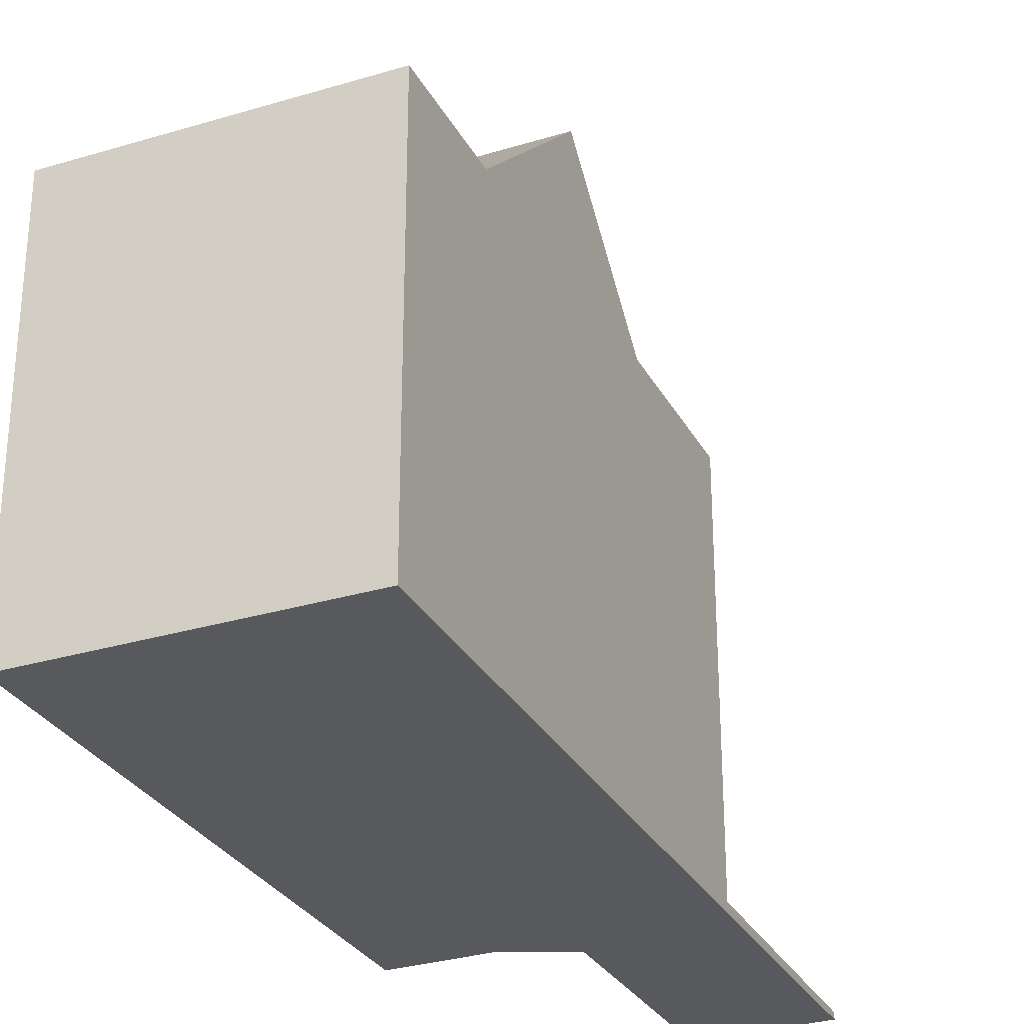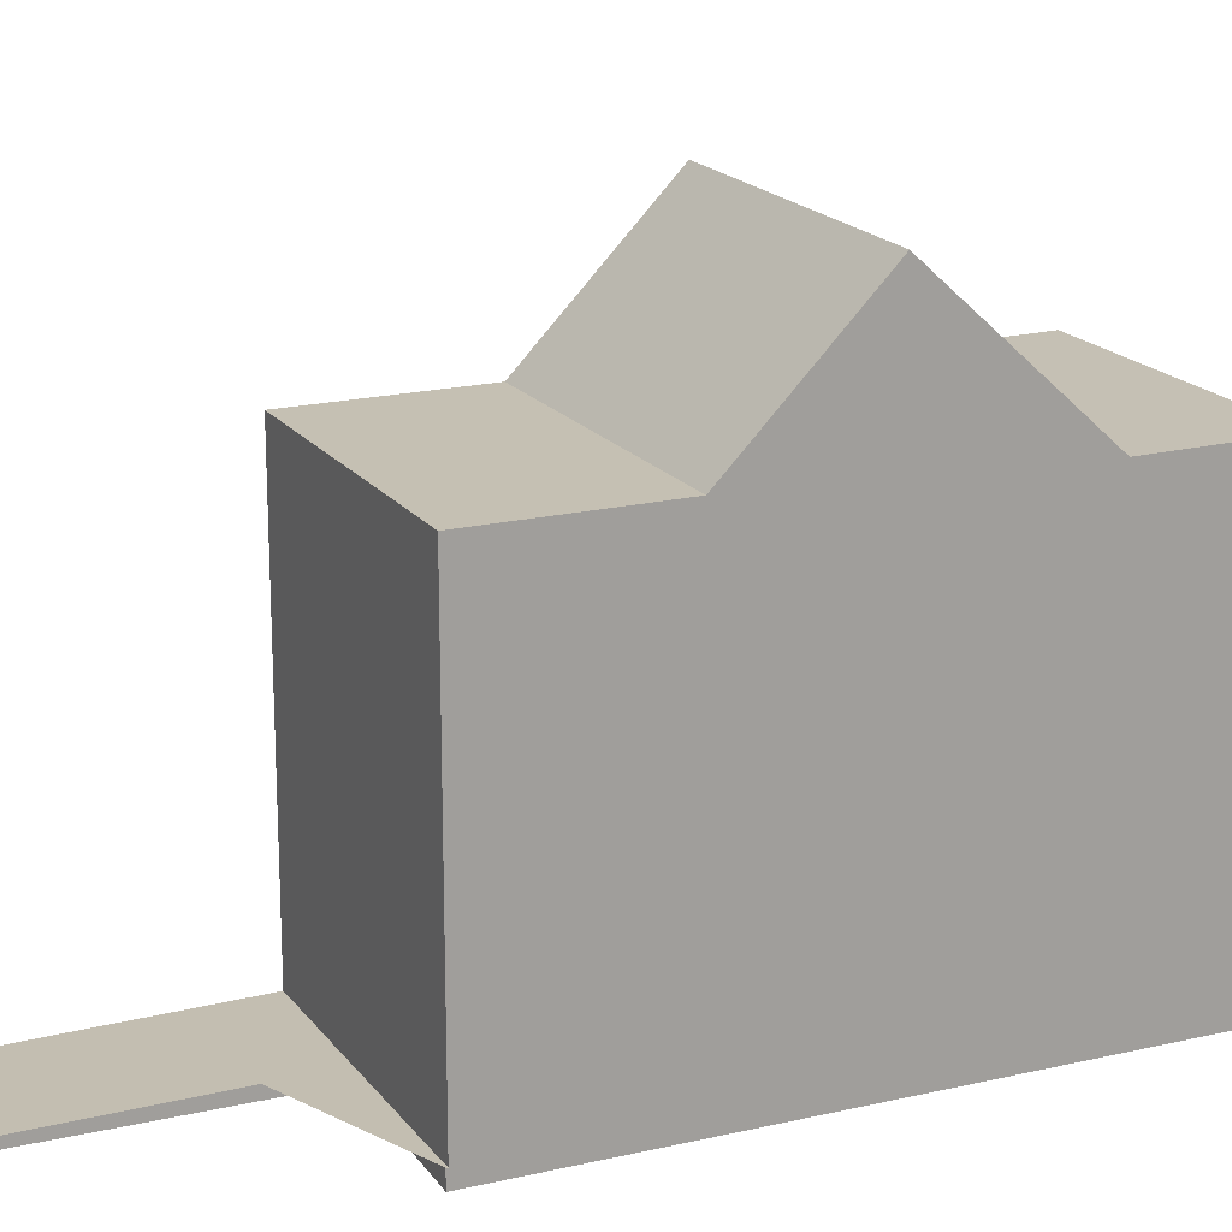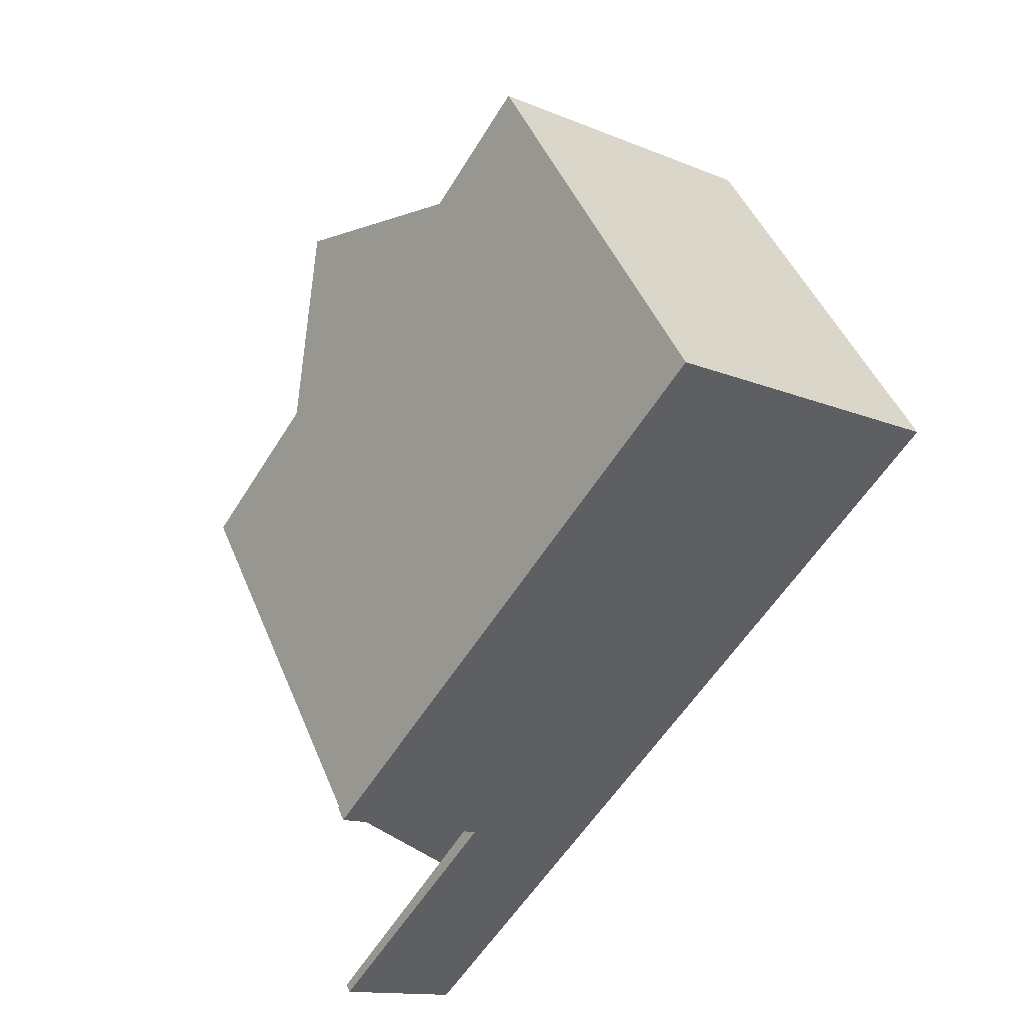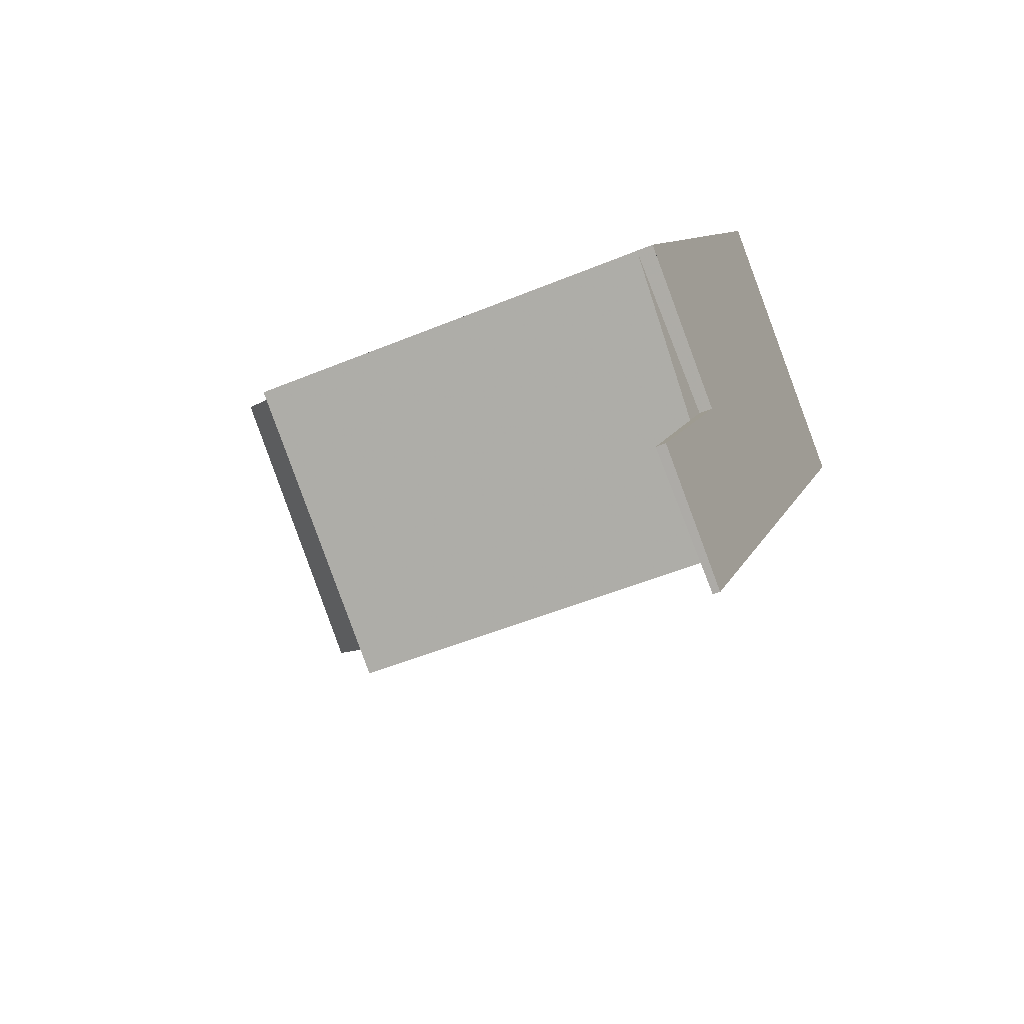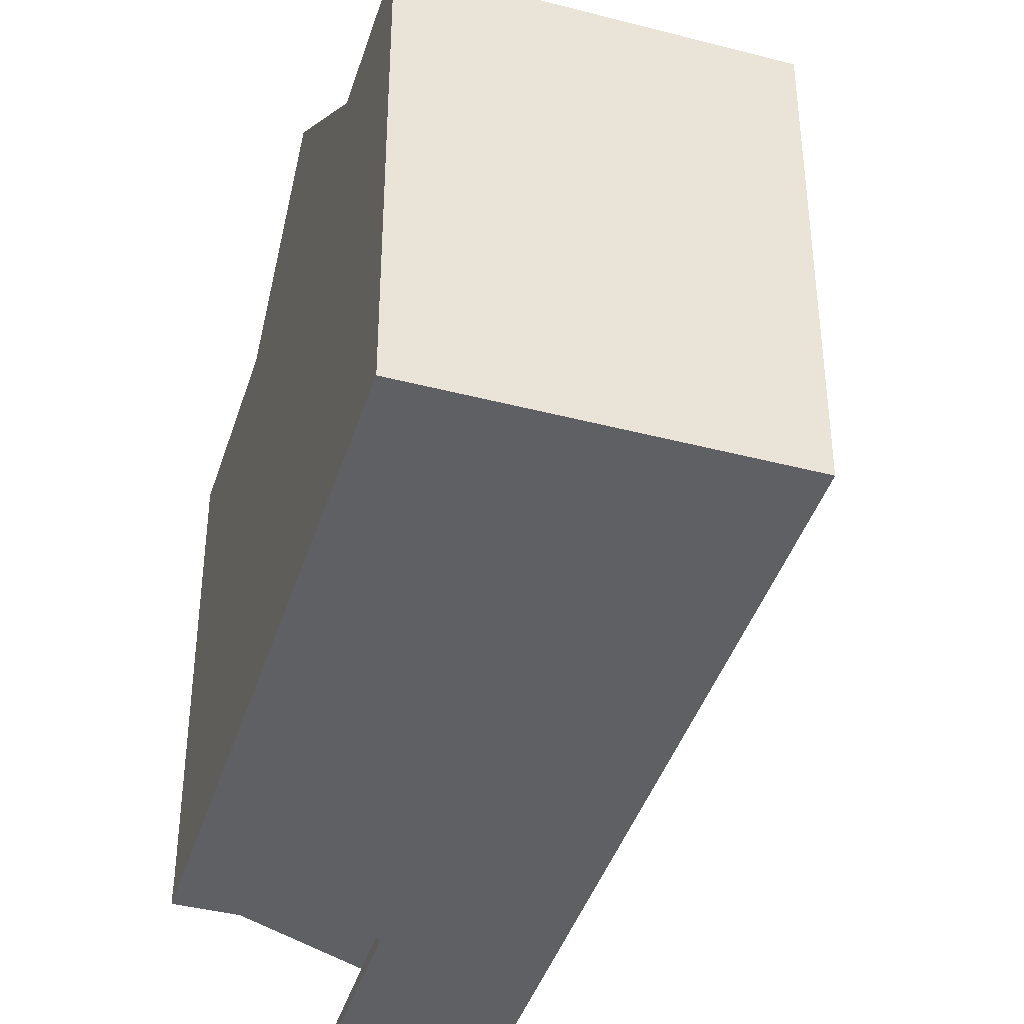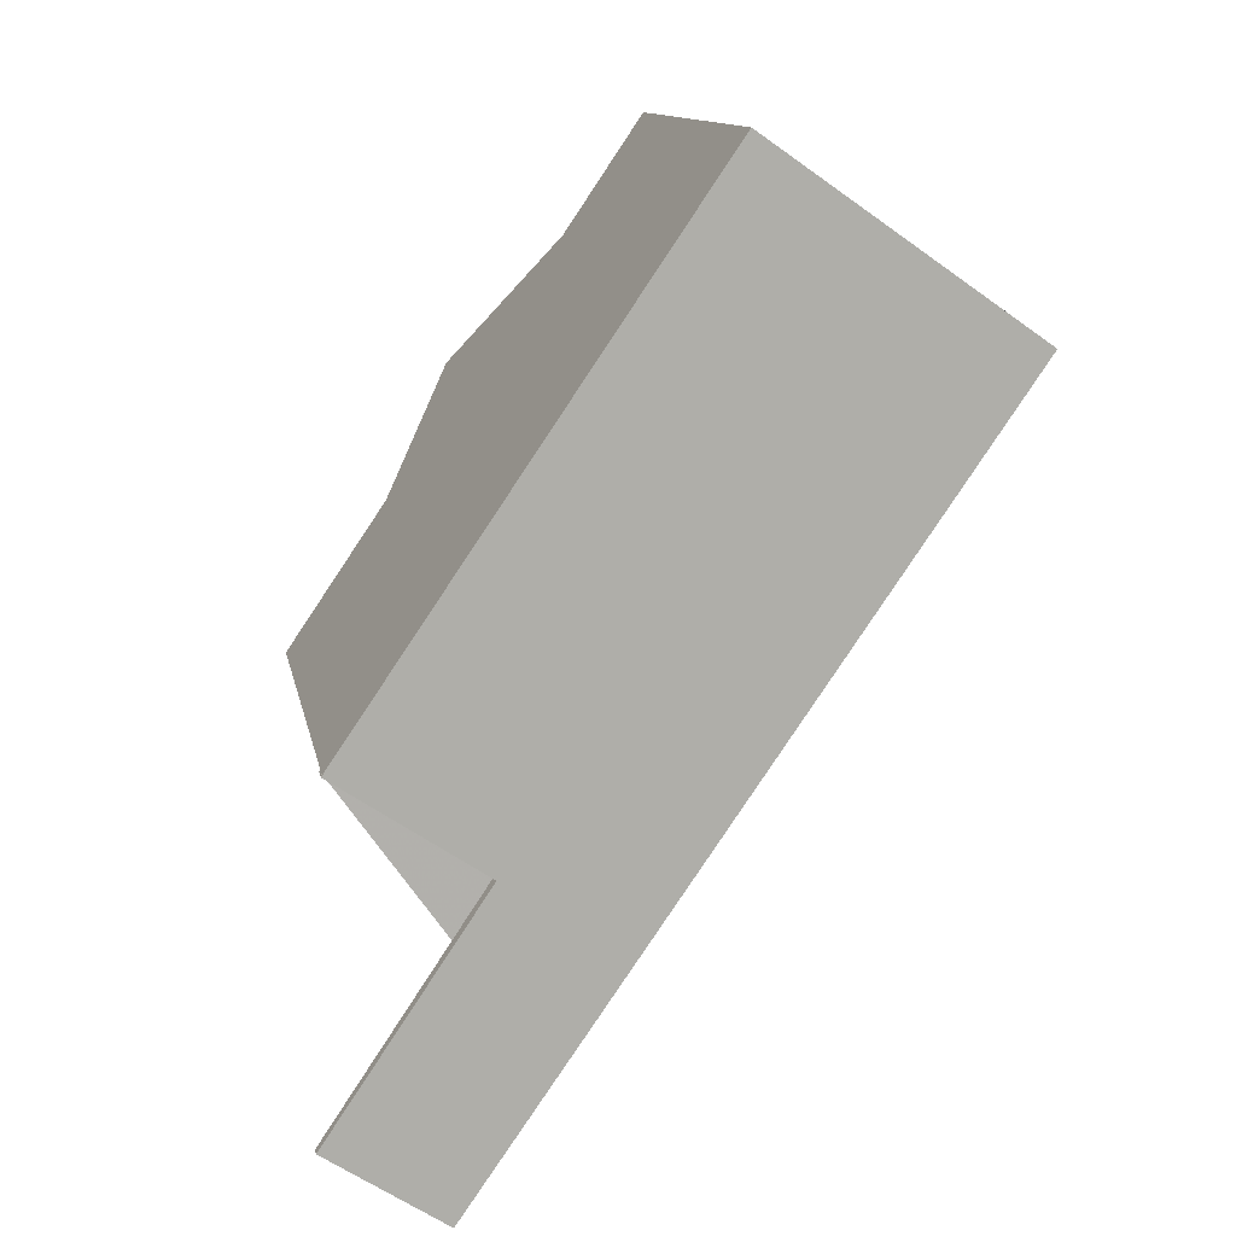
<metadata>
{"format":"obj","ext":"obj","renderer":"f3d","projection":"perspective","resolution":1024,"background":"white","views":[{"elev":-29.8,"azim":-121.3,"up":"+Z"},{"elev":18.2,"azim":100.2,"up":"+Z"},{"elev":46.5,"azim":158.4,"up":"+Y"},{"elev":-49.4,"azim":114.7,"up":"+Y"},{"elev":-42.1,"azim":-162.7,"up":"+Z"},{"elev":12.6,"azim":169.1,"up":"+Y"}]}
</metadata>
<code>
v -522.3 -1288 0.2167
v -524.1 -1289 0.171
v -522.1 -1292 0.1256
v -523.6 -1293 0.08898
v -530.2 -1283 5.56
v -526.8 -1281 5.569
v -525.7 -1283 5.702
v -529.1 -1285 5.684
v -524.6 -1284 7.514
v -528 -1287 7.529
v -528 -1287 7.529
v -524.6 -1284 7.514
v -529.2 -1285 5.537
v -525.8 -1282 5.547
v -523.6 -1286 5.682
v -526.9 -1288 5.664
v -525.6 -1290 5.652
v -522.3 -1288 5.67
v -526.9 -1288 5.664
v -523.6 -1286 5.682
v -522.4 -1291 0.1314
v -523.8 -1293 0.09382
v -525.6 -1290 3.34
v -522.3 -1288 3.332
v -523.8 -1293 0.09425
v -522.3 -1288 0.217
v -525.6 -1290 0.1332
v -525.8 -1282 5.547
v -529.2 -1285 5.537
v -525.6 -1290 5.457
v -522.3 -1288 5.467
v -522.3 -1288 0.3442
v -525.6 -1290 0.809
v -529.2 -1285 5.537
v -526.9 -1288 5.664
v -527.9 -1287 7.529
v -526.9 -1288 5.664
v -525.6 -1290 5.652
v -527.9 -1287 7.529
v -529.1 -1285 5.684
v -530.2 -1283 5.56
v -529.2 -1285 5.537
v -525.6 -1290 5.457
v -523.6 -1293 0.08939
v -525.6 -1290 0.1336
v -525.6 -1290 0.8066
v -525.6 -1290 3.34
v -530.2 -1283 5.559
v -530.2 -1283 5.559
v -526.8 -1281 5.569
v -525.8 -1282 5.546
v -525.7 -1283 5.701
v -524.6 -1284 7.514
v -522.3 -1288 0.2162
v -523.6 -1286 5.682
v -523.6 -1286 5.682
v -524.6 -1284 7.514
v -522.3 -1288 5.67
v -526.8 -1281 5.569
v -526.9 -1281 5.569
v -522.3 -1288 5.467
v -525.8 -1282 5.546
v -522.3 -1288 0.2165
v -522.3 -1288 0.347
v -522.3 -1288 3.332
v -525.6 -1290 5.652
v -525.6 -1290 5.652
v -525.6 -1290 0.1336
v -522.3 -1288 0.2165
v -525.6 -1290 0.1332
v -522.3 -1288 5.67
v -522.3 -1288 5.67
v -522.3 -1288 0.217
v -524.8 -1291 0.1148
v -523.3 -1290 0.1519
v -524.8 -1291 0.1144
v -522.3 -1288 0.2162
v -522.3 -1288 0.2167
v -522.3 -1288 0
v -522.3 -1288 -2.776e-17
v -523.3 -1290 0.1519
v -524.1 -1289 0.171
v -524.1 -1289 0
v -523.3 -1290 0
v -523.6 -1293 0.08939
v -522.1 -1292 0.1256
v -522.1 -1292 0
v -523.6 -1293 1.388e-17
v -523.8 -1293 0.09382
v -523.6 -1293 0.08898
v -523.6 -1293 1.388e-17
v -523.8 -1293 0
v -530.2 -1283 5.56
v -530.2 -1283 5.56
v -530.2 -1283 -8.882e-16
v -530.2 -1283 0
v -526.8 -1281 5.569
v -526.8 -1281 5.569
v -526.8 -1281 0
v -526.8 -1281 -8.882e-16
v -524.6 -1284 7.514
v -525.7 -1283 5.702
v -525.7 -1283 8.882e-16
v -524.6 -1284 0
v -529.2 -1285 5.537
v -529.1 -1285 5.684
v -529.1 -1285 0
v -529.2 -1285 0
v -529.1 -1285 5.684
v -528 -1287 7.529
v -528 -1287 8.882e-16
v -529.1 -1285 0
v -523.6 -1286 5.682
v -524.6 -1284 7.514
v -524.6 -1284 0
v -523.6 -1286 -8.882e-16
v -530.2 -1283 5.559
v -529.2 -1285 5.537
v -529.2 -1285 0
v -530.2 -1283 0
v -528 -1287 7.529
v -526.9 -1288 5.664
v -526.9 -1288 0
v -528 -1287 8.882e-16
v -522.3 -1288 5.67
v -523.6 -1286 5.682
v -523.6 -1286 -8.882e-16
v -522.3 -1288 0
v -522.1 -1292 0.1256
v -522.4 -1291 0.1314
v -522.4 -1291 0
v -522.1 -1292 0
v -524.8 -1291 0.1144
v -523.8 -1293 0.09382
v -523.8 -1293 0
v -524.8 -1291 0
v -525.7 -1283 5.702
v -525.8 -1282 5.547
v -525.8 -1282 0
v -525.7 -1283 8.882e-16
v -526.9 -1281 5.569
v -530.2 -1283 5.56
v -530.2 -1283 0
v -526.9 -1281 0
v -523.6 -1293 0.08898
v -523.6 -1293 0.08939
v -523.6 -1293 1.388e-17
v -523.6 -1293 1.388e-17
v -530.2 -1283 5.56
v -530.2 -1283 5.559
v -530.2 -1283 0
v -530.2 -1283 -8.882e-16
v -525.8 -1282 5.547
v -526.8 -1281 5.569
v -526.8 -1281 -8.882e-16
v -525.8 -1282 0
v -524.1 -1289 0.171
v -522.3 -1288 0.2162
v -522.3 -1288 -2.776e-17
v -524.1 -1289 0
v -526.8 -1281 5.569
v -526.9 -1281 5.569
v -526.9 -1281 0
v -526.8 -1281 0
v -526.9 -1288 5.664
v -525.6 -1290 5.652
v -525.6 -1290 0
v -526.9 -1288 0
v -522.3 -1288 0.2167
v -522.3 -1288 0.217
v -522.3 -1288 0
v -522.3 -1288 0
v -522.4 -1291 0.1314
v -523.3 -1290 0.1519
v -523.3 -1290 0
v -522.4 -1291 0
v -525.6 -1290 0.1332
v -524.8 -1291 0.1144
v -524.8 -1291 0
v -525.6 -1290 0
v -522.3 -1288 0
v -524.1 -1289 0
v -522.1 -1292 0
v -523.6 -1293 0
v -530.2 -1283 0
v -526.8 -1281 0
f 67 19 35 66
f 37 16 11 36
f 53 39 40 52
f 49 5 41 48
f 38 17 30 43
f 25 21 3 44
f 75 21 25 74
f 74 25 22 76
f 46 33 27 45
f 52 40 34 51
f 43 30 23 47
f 47 23 33 46
f 72 55 20 71
f 57 12 15 56
f 39 10 8 40
f 60 6 50 59
f 61 31 18 58
f 44 4 22 25
f 63 26 32 64
f 40 8 29 34
f 65 24 31 61
f 64 32 24 65
f 48 42 13 49
f 59 50 14 62
f 52 7 9 53
f 73 1 54 69
f 51 28 7 52
f 66 35 55 72
f 56 37 36 57
f 59 48 41 60
f 58 38 43 61
f 64 46 45 63
f 61 43 47 65
f 65 47 46 64
f 62 42 48 59
f 74 68 69 54 2 75
f 76 70 68 74
f 78 79 80 77
f 82 83 84 81
f 86 87 88 85
f 90 91 92 89
f 94 95 96 93
f 98 99 100 97
f 102 103 104 101
f 106 107 108 105
f 110 111 112 109
f 114 115 116 113
f 118 119 120 117
f 122 123 124 121
f 126 127 128 125
f 130 131 132 129
f 134 135 136 133
f 138 139 140 137
f 142 143 144 141
f 146 147 148 145
f 150 151 152 149
f 154 155 156 153
f 158 159 160 157
f 162 163 164 161
f 166 167 168 165
f 170 171 172 169
f 174 175 176 173
f 178 179 180 177
f 182 183 184 185 186 181

</code>
